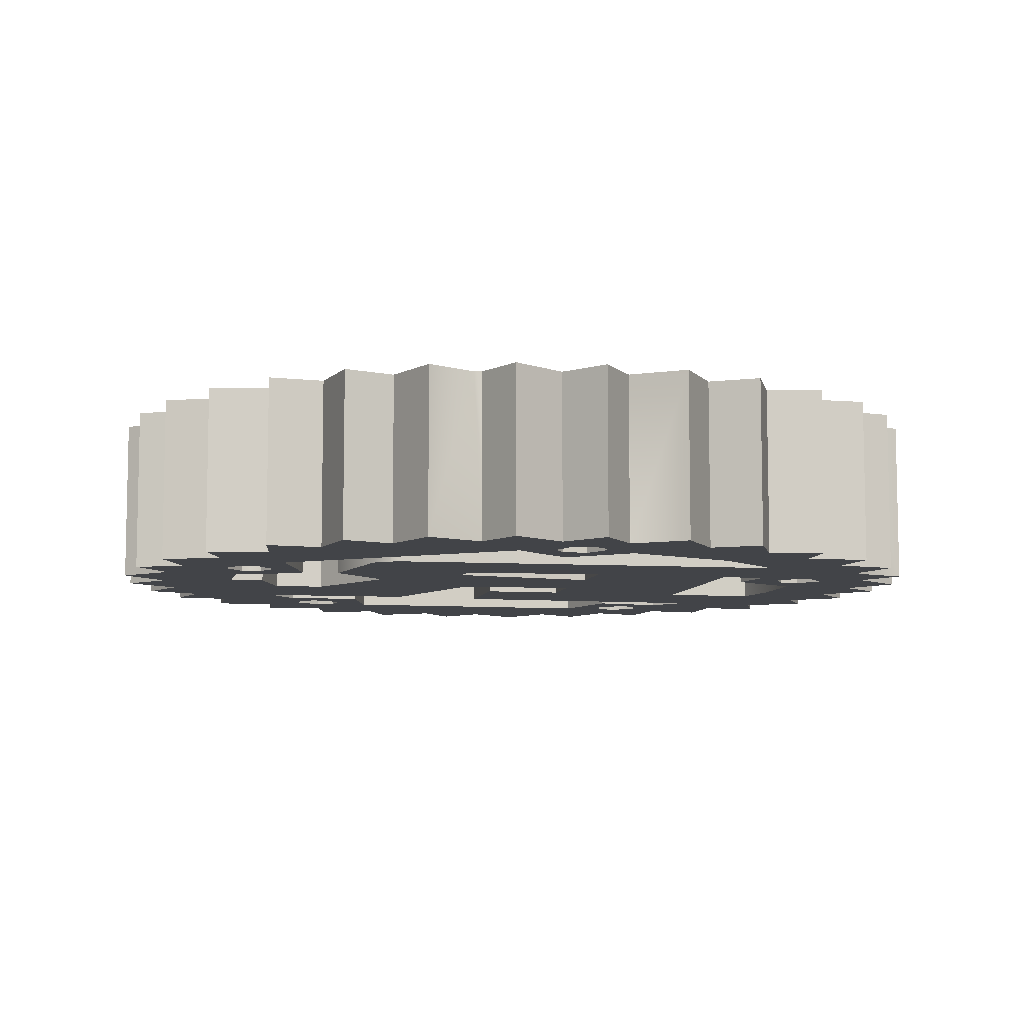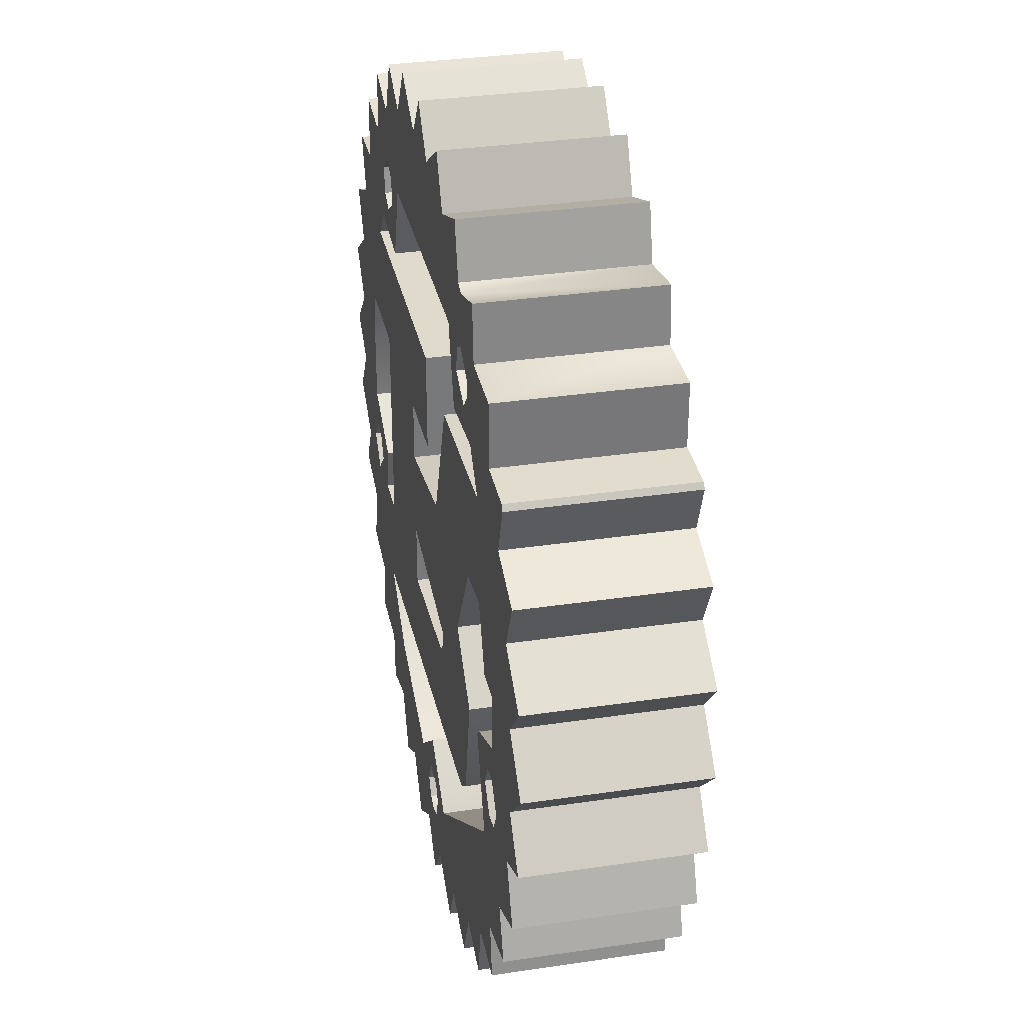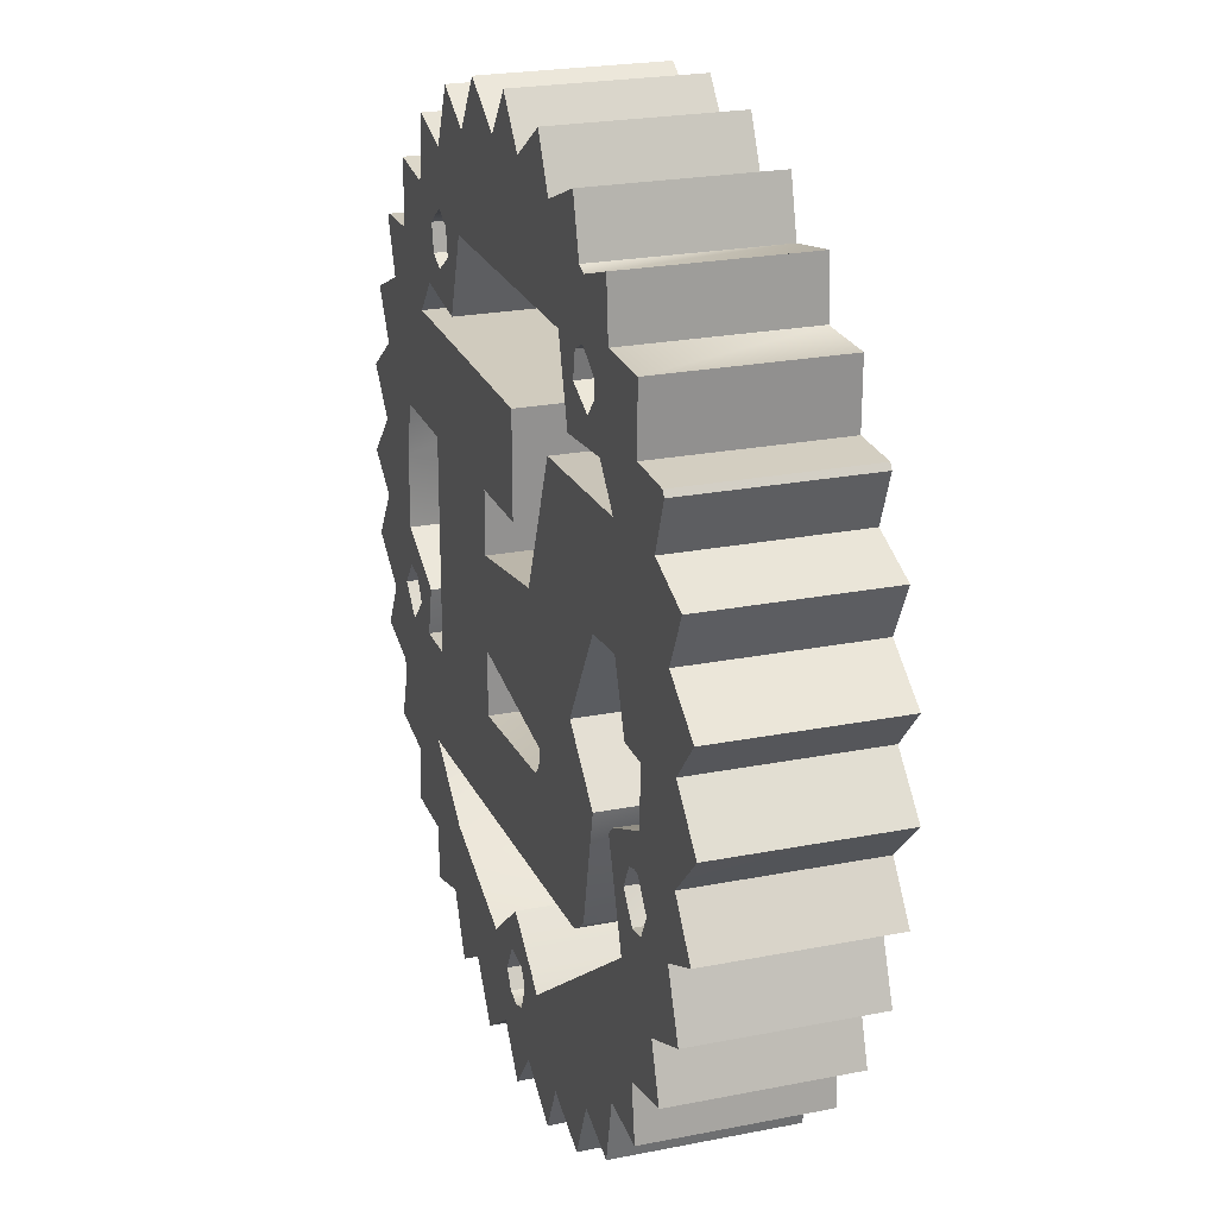
<metadata>
{"format":"obj","ext":"obj","renderer":"f3d","projection":"perspective","resolution":1024,"background":"white","views":[{"elev":-7.9,"azim":168.1,"up":"+Y"},{"elev":32.7,"azim":78.3,"up":"+Z"},{"elev":23.2,"azim":71.4,"up":"+Z"}]}
</metadata>
<code>
o rust_logo
v -0.3868 -0.06639 -2.934
v -1.102 -0.06639 -2.863
v 0.3658 -0.06639 -2.86
v -2.062 -0.0664 2.904
v -2.025 -0.0664 3.812
v -0.3843 -0.06639 -2.269
v -3.765 -0.0664 1.209
v -1.8 -0.06639 -2.654
v 1.054 -0.06639 -2.651
v -0.08937 -0.06639 -2.567
v -0.6655 -0.06639 -2.567
v -0.6732 -0.06639 -2.566
v 0.5671 -0.0664 4.103
v 2.367 -0.0664 1.009
v 0.5672 -0.06639 -2.446
v -0.3752 -0.0664 -1.477
v -0.8881 -0.0664 -1.9
v -3.774 -0.0664 0.5407
v 1.705 -0.06639 -2.305
v 1.188 -0.0664 3.856
v -2.49 -0.06639 -2.282
v -1.412 -0.06639 -2.419
v -0.5204 -0.06639 -2.226
v -3.362 -0.0664 -0.8187
v -0.2502 -0.06639 -2.22
v 0.1293 -0.0664 -1.9
v 0.7579 -0.0664 3.311
v -2.504 -0.0664 -1.834
v -1.865 -0.0664 -1.511
v 0.2621 -0.0664 0.1356
v -0.6104 -0.0664 -2.079
v -2.029 -0.0664 3.351
v -0.1684 -0.0664 -2.011
v 1.27 -0.0664 -2.155
v -3.041 -0.0664 2.954
v -3.489 -0.0664 2.94
v 2.898 -0.0664 -0.1158
v 2.5 -0.0664 -0.007038
v 2.273 -0.0664 0.2129
v -0.08944 -0.0664 4.224
v 0.015 -0.0664 -1.791
v -0.1976 -0.0664 -1.93
v -0.4783 -0.0664 -1.84
v 1.82 -0.0664 -1.776
v -2.428 -0.0664 -1.031
v -3.045 -0.0664 -1.825
v 2.29 -0.0664 -1.825
v -2.536 -0.0664 0.2055
v -2.025 -0.0664 -2.155
v -0.2585 -0.0664 -1.864
v -2.983 -0.0664 -1.368
v 2.224 -0.0664 -0.2284
v -3.626 -0.0664 1.863
v -2.058 -0.0664 3.351
v -2.575 -0.0664 3.433
v 1.438 -0.0664 1.487
v 1.43 -0.0664 0.2072
v -4.07 -0.0664 0.1039
v 2.227 -0.0664 -1.368
v -3.109 -0.0664 0.1955
v 2.606 -0.0664 -0.8187
v 2.757 -0.0664 -1.254
v -3.501 -0.0664 -1.269
v -2.238 -0.0664 -0.1985
v -1.001 -0.0664 -0.1799
v 0.1537 -0.0664 -0.1022
v 1.021 -0.0664 -0.8746
v 0.2204 -0.0664 -0.04145
v 1.056 -0.0664 3.062
v 0.2448 -0.0664 -0.002802
v 1.225 -0.0664 -0.7272
v 2.013 -0.0664 -0.5589
v -3.06 -0.0664 -0.2457
v -3.406 -0.0664 -0.7365
v 3.099 -0.0664 -0.6113
v -3.858 -0.0664 -0.6025
v 2.066 -0.0664 1.012
v -3.626 -0.0664 -0.2054
v 2.286 -0.0664 2.954
v -3.114 -0.0664 0.5088
v -1.537 -0.0664 3.3
v -1.412 -0.0664 4.076
v 2.394 -0.0664 -0.2014
v -2.628 -0.0664 -0.1985
v 0.05051 -0.0664 1.251
v 0.9506 -0.0664 0.6711
v -1.001 -0.0664 0.3381
v -1.001 -0.0664 0.3381
v 1.25 -0.0664 3.362
v 1.288 -0.0664 3.82
v -2.528 -0.0664 3.472
v 1.84 -0.0664 2.434
v 2.33 -0.0664 0.2064
v -2.353 -0.0664 2.719
v -2.216 -0.0664 2.983
v -2.832 -0.0664 -0.02585
v 3.01 -0.0664 0.4487
v 2.053 -0.0664 -0.01493
v 3.305 -0.0664 0.0683
v 2.361 -0.0664 0.5311
v 2.159 -0.0664 0.1794
v 1.757 -0.0664 0.2163
v -3.111 -0.0664 1.127
v -2.938 -0.0664 0.1685
v 2.244 -0.0664 0.2104
v -3.962 -0.0664 0.265
v 1.829 -0.0664 0.2927
v 1.853 -0.0664 0.3056
v -1.001 -0.0664 1.083
v -2.238 -0.0664 1.559
v -0.6656 -0.0664 4.224
v -0.3868 1.367 -2.934
v -3.025 -0.0664 1.559
v 3.386 -0.0664 0.8287
v -4.138 -0.0664 0.8011
v -3.28 -0.0664 -0.01799
v -2.592 -0.0664 2.438
v -1.001 -0.0664 1.587
v -1.835 -0.0664 3.051
v -3.769 -0.0664 1.17
v 3.009 -0.0664 1.209
v 3.315 -0.0664 1.553
v -3.362 -0.0664 2.476
v -4.07 -0.0664 1.553
v -0.3039 -0.0664 1.601
v 2.871 -0.0664 1.863
v 1.873 -0.0664 1.533
v 3.086 -0.0664 2.293
v -3.858 -0.0664 2.26
v -0.3039 -0.0664 2.424
v 0.5032 -0.0664 2.366
v 2.606 -0.0664 2.476
v 1.8 -0.0664 2.486
v -1.76 -0.0664 2.636
v 0.9377 -0.0664 2.675
v 1.585 -0.0664 2.733
v 2.764 -0.0664 2.894
v -3.519 -0.0664 2.894
v 1.342 -0.0664 2.928
v 2.733 -0.0664 2.94
v 1.479 -0.0664 3.068
v -2.256 -0.0664 3.204
v 1.477 -0.0664 3.214
v -1.875 -0.0664 3.272
v 1.096 -0.0664 3.283
v 1.083 -0.0664 -0.8368
v 1.749 -0.0664 3.492
v -2.558 -0.0664 3.448
v 2.29 -0.0664 3.482
v -3.032 -0.0664 3.496
v -2.469 -0.0664 3.957
v 1.713 -0.0664 3.957
v 1.071 -0.0664 4.301
v -1.809 -0.0664 4.308
v 0.3657 -0.0664 4.517
v -1.121 -0.0664 4.517
v -0.3869 -0.0664 4.591
v -1.102 1.367 -2.863
v 0.3658 1.367 -2.86
v -2.062 1.367 2.904
v -2.025 1.367 3.812
v -0.3843 1.367 -2.269
v -3.765 1.367 1.209
v -1.8 1.367 -2.654
v 1.054 1.367 -2.651
v -0.08937 1.367 -2.567
v -0.6655 1.367 -2.567
v 0.5671 1.367 4.103
v 2.367 1.367 1.009
v 0.5672 1.367 -2.446
v -0.3752 1.367 -1.477
v 0.6344 1.367 -2.426
v -0.8881 1.367 -1.9
v -3.774 1.367 0.5407
v 1.857 1.367 -0.2061
v 2.087 1.367 -0.1287
v 1.886 1.367 -0.2719
v 1.705 1.367 -2.305
v 1.188 1.367 3.856
v -2.49 1.367 -2.282
v -1.412 1.367 -2.419
v -0.5204 1.367 -2.226
v -3.362 1.367 -0.8187
v -0.2502 1.367 -2.22
v 0.1293 1.367 -1.9
v 0.7579 1.367 3.311
v -2.504 1.367 -1.834
v 0.2621 1.367 0.1356
v -0.6104 1.367 -2.079
v -2.029 1.367 3.351
v -0.1684 1.367 -2.011
v 1.27 1.367 -2.155
v -3.489 1.367 2.94
v -3.041 1.367 2.954
v 2.898 1.367 -0.1158
v 2.5 1.367 -0.007038
v -0.08944 1.367 4.224
v 0.015 1.367 -1.791
v -0.4783 1.367 -1.84
v 1.82 1.367 -1.776
v -2.428 1.367 -1.031
v -3.045 1.367 -1.825
v 2.29 1.367 -1.825
v -2.536 1.367 0.2055
v -2.025 1.367 -2.155
v -0.2585 1.367 -1.864
v -2.983 1.367 -1.368
v 2.224 1.367 -0.2284
v -3.626 1.367 1.863
v -2.575 1.367 3.433
v 1.438 1.367 1.487
v 1.43 1.367 0.2072
v -0.04839 1.367 -1.031
v -0.07218 1.367 -0.1799
v -4.07 1.367 0.1039
v 2.227 1.367 -1.368
v -3.109 1.367 0.1955
v 2.606 1.367 -0.8187
v 2.757 1.367 -1.254
v -3.501 1.367 -1.269
v -2.238 1.367 -0.1985
v -1.001 1.367 -0.1799
v 0.1537 1.367 -0.1022
v 1.056 1.367 3.062
v 2.013 1.367 -0.5589
v -3.06 1.367 -0.2457
v -3.406 1.367 -0.7365
v -3.198 1.367 -0.1951
v 3.099 1.367 -0.6113
v -3.858 1.367 -0.6025
v -2.566 1.367 0.2481
v 2.066 1.367 1.012
v -3.626 1.367 -0.2054
v 2.286 1.367 2.954
v -3.114 1.367 0.5088
v -1.537 1.367 3.3
v -1.412 1.367 4.076
v 2.394 1.367 -0.2014
v -2.628 1.367 -0.1985
v 0.05051 1.367 1.251
v 0.9506 1.367 0.6711
v -1.001 1.367 0.3381
v -1.001 1.367 0.3381
v 1.25 1.367 3.362
v 1.84 1.367 2.434
v 2.33 1.367 0.2064
v -2.835 1.367 -0.05499
v -2.216 1.367 2.983
v -2.353 1.367 2.719
v -2.556 1.367 -0.03591
v -2.832 1.367 -0.02585
v 3.01 1.367 0.4487
v 2.053 1.367 -0.01493
v -3.411 1.367 -0.7357
v 3.305 1.367 0.0683
v -2.859 1.367 0.08467
v 2.361 1.367 0.5311
v 2.159 1.367 0.1794
v 1.757 1.367 0.2163
v -0.1843 1.367 -1.956
v -2.938 1.367 0.1685
v 2.104 1.367 -0.1529
v -1.001 1.367 1.083
v -2.238 1.367 1.559
v -0.6656 1.367 4.224
v -3.025 1.367 1.559
v 3.386 1.367 0.8287
v -4.138 1.367 0.8011
v -1.942 1.367 3.326
v -3.28 1.367 -0.01799
v -3.174 1.367 -0.2123
v -2.592 1.367 2.438
v -1.001 1.367 1.587
v -1.835 1.367 3.051
v 3.009 1.367 1.209
v 3.315 1.367 1.553
v -3.362 1.367 2.476
v -4.07 1.367 1.553
v -0.3039 1.367 1.601
v 2.871 1.367 1.863
v 1.873 1.367 1.533
v 3.086 1.367 2.293
v -3.858 1.367 2.26
v -0.3039 1.367 2.424
v 0.5032 1.367 2.366
v 2.606 1.367 2.476
v -1.76 1.367 2.636
v 0.9377 1.367 2.675
v 1.585 1.367 2.733
v 2.764 1.367 2.894
v -3.519 1.367 2.894
v 1.342 1.367 2.928
v 2.733 1.367 2.94
v -2.256 1.367 3.204
v 1.477 1.367 3.214
v -1.875 1.367 3.272
v 1.096 1.367 3.283
v 1.138 1.367 3.322
v 1.083 1.367 -0.8368
v 1.749 1.367 3.492
v 1.755 1.367 3.487
v 2.29 1.367 3.482
v -2.516 1.367 3.482
v -3.032 1.367 3.496
v -1.964 1.367 3.845
v -2.469 1.367 3.957
v 1.713 1.367 3.957
v 1.071 1.367 4.301
v -1.809 1.367 4.308
v 0.3657 1.367 4.517
v -1.121 1.367 4.517
v -0.3869 1.367 4.591
f 43 16 17
f 192 9 165
f 56 241 211
f 145 298 89
f 146 71 70
f 108 100 257
f 116 106 78
f 136 133 79
f 161 269 190
f 266 110 113
f 87 65 88
f 19 192 178
f 96 247 73
f 262 98 52
f 54 142 294
f 208 83 238
f 283 53 129
f 216 47 203
f 91 54 32
f 61 219 218
f 230 78 233
f 171 17 16
f 48 231 80
f 157 197 312
f 116 73 228
f 130 279 284
f 50 199 206
f 281 211 245
f 290 140 137
f 163 124 278
f 211 127 56
f 305 5 154
f 46 207 202
f 242 243 222
f 97 255 252
f 25 191 184
f 250 247 251
f 306 5 161
f 232 127 281
f 15 172 9
f 197 155 310
f 15 159 170
f 112 10 1
f 39 93 100
f 186 81 236
f 112 11 167
f 36 194 193
f 41 185 198
f 81 287 236
f 14 232 169
f 222 88 65
f 29 17 173
f 224 145 69
f 257 14 169
f 266 113 103
f 68 70 223
f 267 121 114
f 156 265 311
f 295 89 244
f 264 64 110
f 187 46 202
f 272 130 284
f 311 82 156
f 300 244 179
f 264 266 272
f 83 196 238
f 212 57 71
f 125 273 279
f 256 96 104
f 212 86 57
f 287 94 249
f 63 183 220
f 85 285 240
f 122 275 276
f 90 152 307
f 193 138 36
f 268 18 115
f 95 160 248
f 205 21 180
f 268 115 120
f 148 91 303
f 104 217 261
f 142 248 294
f 312 111 157
f 276 126 122
f 291 123 138
f 60 270 217
f 7 120 103
f 289 135 288
f 106 18 174
f 47 200 203
f 4 274 160
f 129 277 283
f 62 216 219
f 94 272 249
f 135 186 288
f 119 296 274
f 214 65 66
f 271 254 228
f 162 23 6
f 260 42 206
f 225 26 72
f 137 286 290
f 278 53 209
f 245 92 133
f 301 147 149
f 309 82 237
f 293 79 140
f 215 78 58
f 167 11 12
f 3 166 159
f 72 102 175
f 114 252 267
f 105 101 258
f 199 31 189
f 196 93 246
f 181 8 164
f 224 139 292
f 243 87 88
f 24 74 227
f 75 218 229
f 149 234 302
f 8 205 164
f 308 20 179
f 101 253 258
f 141 143 295
f 189 23 182
f 132 282 286
f 37 229 195
f 263 85 240
f 84 239 250
f 32 269 144
f 150 210 304
f 310 13 168
f 307 147 300
f 128 280 282
f 131 245 285
f 176 177 175
f 13 308 168
f 200 19 178
f 2 181 158
f 30 242 188
f 45 201 213
f 207 63 220
f 108 105 39
f 221 84 64
f 21 187 180
f 99 195 255
f 263 118 109
f 304 35 150
f 22 2 12
f 12 6 23
f 12 23 31
f 49 8 22
f 22 12 17
f 12 31 17
f 31 43 17
f 28 21 49
f 49 22 29
f 50 42 41
f 43 50 16
f 50 41 16
f 17 29 22
f 29 28 49
f 192 34 9
f 56 86 241
f 297 298 145
f 298 244 89
f 70 68 146
f 68 67 146
f 257 259 108
f 259 102 107
f 108 259 107
f 74 73 78
f 73 116 78
f 116 60 106
f 106 58 78
f 78 76 74
f 152 90 147
f 90 89 147
f 143 141 147
f 141 136 79
f 89 143 147
f 79 149 147
f 141 79 147
f 161 305 269
f 190 303 161
f 303 306 161
f 266 264 110
f 19 34 192
f 251 247 96
f 247 226 73
f 52 208 262
f 262 176 98
f 176 253 98
f 294 190 54
f 190 32 54
f 208 52 83
f 283 209 53
f 216 59 47
f 91 148 54
f 61 62 219
f 230 76 78
f 171 173 17
f 204 231 48
f 231 235 80
f 157 40 197
f 226 271 73
f 271 228 73
f 228 270 116
f 130 125 279
f 50 43 199
f 200 178 192
f 192 165 172
f 172 162 184
f 191 260 198
f 172 184 185
f 184 191 185
f 200 192 185
f 192 172 185
f 216 203 200
f 218 219 216
f 195 229 218
f 252 255 195
f 275 267 252
f 280 276 275
f 286 282 280
f 293 290 286
f 301 302 234
f 234 293 286
f 286 280 281
f 280 275 169
f 275 252 169
f 252 195 196
f 169 252 257
f 195 218 238
f 218 216 225
f 216 200 225
f 191 198 185
f 218 225 238
f 200 185 225
f 280 169 281
f 301 234 295
f 234 286 245
f 295 244 301
f 292 295 289
f 289 295 234
f 234 245 289
f 245 286 281
f 225 177 208
f 177 262 208
f 179 298 186
f 298 297 186
f 288 186 224
f 186 297 224
f 289 288 292
f 288 224 292
f 240 285 211
f 285 245 211
f 225 208 238
f 242 263 240
f 195 238 196
f 242 240 188
f 188 240 241
f 241 240 211
f 196 246 252
f 223 188 299
f 213 214 223
f 212 299 188
f 299 213 223
f 241 212 188
f 253 176 175
f 175 259 253
f 259 257 258
f 169 232 281
f 258 253 259
f 246 258 257
f 246 257 252
f 290 293 140
f 163 7 124
f 211 281 127
f 154 309 305
f 305 161 5
f 46 51 207
f 97 99 255
f 25 33 191
f 251 256 250
f 256 231 204
f 250 256 204
f 306 151 5
f 232 77 127
f 170 172 15
f 172 165 9
f 197 40 155
f 15 3 159
f 112 166 10
f 37 99 97
f 97 114 121
f 121 122 126
f 126 128 132
f 132 137 140
f 140 79 132
f 79 133 92
f 92 131 56
f 131 85 56
f 79 92 132
f 121 126 14
f 126 132 127
f 14 126 127
f 132 92 127
f 97 121 14
f 97 14 100
f 61 75 37
f 37 97 38
f 38 97 93
f 61 37 83
f 59 62 61
f 44 47 59
f 34 19 44
f 15 9 34
f 10 3 15
f 11 1 10
f 6 12 11
f 25 6 10
f 6 11 10
f 10 15 26
f 25 10 26
f 15 34 26
f 34 44 26
f 44 59 72
f 59 61 72
f 118 125 130
f 118 130 117
f 109 118 110
f 118 117 110
f 26 44 72
f 41 42 33
f 33 25 26
f 136 141 139
f 136 139 135
f 139 69 135
f 41 33 26
f 145 89 20
f 89 90 20
f 135 69 27
f 69 145 27
f 20 153 13
f 13 155 40
f 40 157 111
f 111 156 82
f 82 154 5
f 5 151 91
f 5 91 32
f 111 82 81
f 82 5 81
f 81 5 144
f 13 40 27
f 40 111 27
f 145 20 27
f 20 13 27
f 5 32 144
f 81 27 111
f 107 102 98
f 102 72 98
f 81 144 119
f 72 61 83
f 98 72 52
f 101 105 107
f 98 101 107
f 134 81 119
f 134 119 4
f 94 134 4
f 94 4 95
f 117 94 35
f 94 95 142
f 142 54 148
f 94 142 55
f 55 142 148
f 55 150 35
f 94 55 35
f 35 36 123
f 36 138 123
f 123 129 53
f 117 35 123
f 123 53 113
f 123 113 117
f 113 110 117
f 109 110 87
f 110 64 87
f 85 109 87
f 84 48 96
f 48 80 104
f 96 48 104
f 92 56 127
f 52 72 83
f 80 103 18
f 103 120 18
f 120 115 18
f 18 106 60
f 18 60 80
f 60 104 80
f 96 73 84
f 73 74 24
f 73 24 45
f 84 73 45
f 24 63 51
f 51 46 28
f 28 29 45
f 67 68 66
f 67 66 65
f 51 28 45
f 45 67 65
f 45 65 64
f 65 87 64
f 24 51 45
f 64 84 45
f 30 70 57
f 70 71 57
f 85 87 30
f 56 85 86
f 30 57 86
f 30 86 85
f 38 83 37
f 127 77 14
f 93 97 100
f 108 39 100
f 186 27 81
f 112 1 11
f 36 35 194
f 198 171 41
f 171 16 41
f 41 26 185
f 81 134 287
f 14 77 232
f 222 243 88
f 173 201 29
f 201 45 29
f 224 297 145
f 257 100 14
f 80 235 103
f 235 266 103
f 30 188 70
f 188 223 70
f 223 66 68
f 267 275 121
f 156 111 265
f 295 143 89
f 264 221 64
f 187 28 46
f 272 117 130
f 311 237 82
f 179 307 300
f 300 301 244
f 244 298 179
f 167 158 181
f 181 164 205
f 205 180 187
f 187 202 207
f 207 220 183
f 183 227 226
f 227 271 226
f 226 247 239
f 247 250 239
f 187 207 201
f 207 183 201
f 181 205 173
f 205 187 201
f 173 205 201
f 166 112 167
f 167 181 173
f 167 182 162
f 183 226 201
f 226 239 201
f 239 221 201
f 166 167 162
f 182 167 189
f 170 159 166
f 162 172 170
f 162 170 166
f 235 231 261
f 231 256 261
f 235 261 217
f 270 228 233
f 228 254 233
f 235 217 174
f 217 270 174
f 266 235 163
f 254 230 233
f 233 215 174
f 235 174 163
f 270 233 174
f 174 268 163
f 163 278 209
f 209 283 277
f 277 291 193
f 194 304 210
f 277 193 194
f 163 209 266
f 209 277 266
f 277 194 272
f 194 210 249
f 272 194 249
f 210 303 294
f 303 190 294
f 266 277 272
f 210 294 249
f 189 167 173
f 296 269 236
f 269 305 236
f 305 309 237
f 237 311 265
f 265 312 197
f 197 310 168
f 168 308 179
f 179 186 168
f 186 236 265
f 168 186 197
f 272 284 273
f 284 279 273
f 272 273 264
f 273 263 264
f 263 242 264
f 242 222 221
f 222 214 213
f 222 213 201
f 242 221 264
f 171 198 206
f 198 260 206
f 171 206 199
f 171 199 173
f 199 189 173
f 274 296 236
f 305 237 236
f 237 265 236
f 265 197 186
f 274 236 287
f 160 274 287
f 160 287 249
f 248 160 249
f 248 249 294
f 222 201 221
f 83 38 196
f 146 299 71
f 299 212 71
f 125 118 273
f 104 261 256
f 256 251 96
f 212 241 86
f 287 134 94
f 63 24 183
f 85 131 285
f 122 121 275
f 307 179 90
f 179 20 90
f 193 291 138
f 268 174 18
f 95 4 160
f 205 49 21
f 7 163 120
f 163 268 120
f 91 151 303
f 151 306 303
f 303 210 148
f 210 55 148
f 104 60 217
f 142 95 248
f 312 265 111
f 276 280 126
f 291 277 123
f 60 116 270
f 103 113 7
f 113 53 7
f 53 124 7
f 289 136 135
f 174 215 106
f 215 58 106
f 47 44 200
f 4 119 274
f 129 123 277
f 62 59 216
f 94 117 272
f 135 27 186
f 119 144 296
f 66 223 214
f 214 222 65
f 271 227 254
f 25 184 162
f 162 182 23
f 6 25 162
f 260 191 33
f 33 42 260
f 42 50 206
f 225 185 26
f 137 132 286
f 278 124 53
f 136 289 133
f 289 245 133
f 149 302 301
f 301 300 147
f 309 154 82
f 293 234 79
f 215 233 78
f 2 158 12
f 158 167 12
f 3 10 166
f 102 259 175
f 175 177 72
f 177 225 72
f 114 97 252
f 258 246 105
f 246 93 39
f 39 105 246
f 199 43 31
f 196 38 93
f 181 22 8
f 224 69 139
f 243 242 87
f 76 230 254
f 227 183 24
f 76 254 74
f 254 227 74
f 75 61 218
f 149 79 234
f 8 49 205
f 308 153 20
f 101 98 253
f 295 292 141
f 292 139 141
f 189 31 23
f 132 128 282
f 37 75 229
f 263 109 85
f 250 204 48
f 48 84 250
f 190 269 32
f 269 296 144
f 150 55 210
f 310 155 13
f 307 152 147
f 128 126 280
f 131 92 245
f 176 262 177
f 13 153 308
f 200 44 19
f 2 22 181
f 30 87 242
f 213 299 67
f 299 146 67
f 67 45 213
f 207 51 63
f 108 107 105
f 221 239 84
f 21 28 187
f 99 37 195
f 263 273 118
f 304 194 35

</code>
